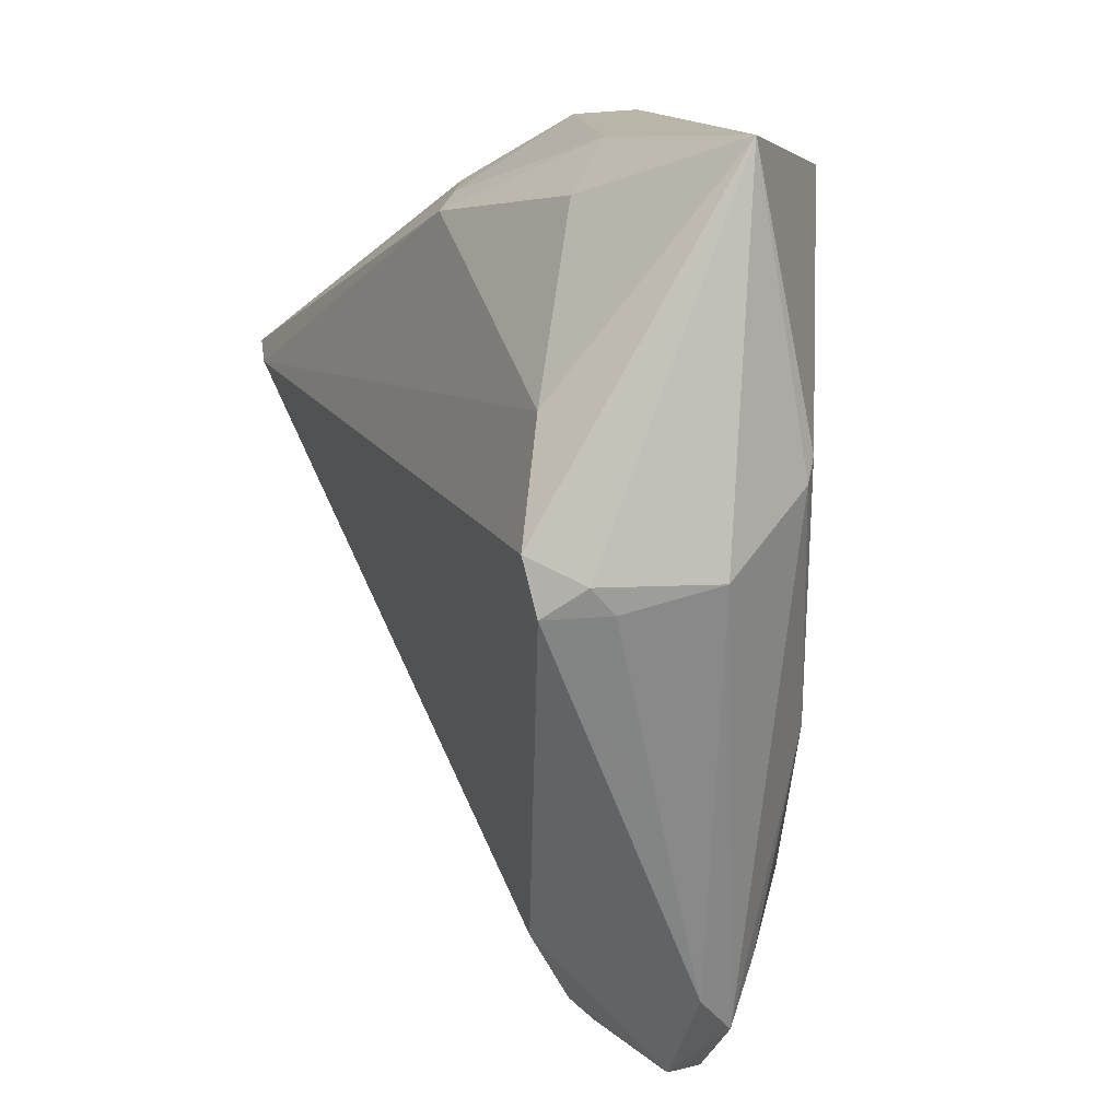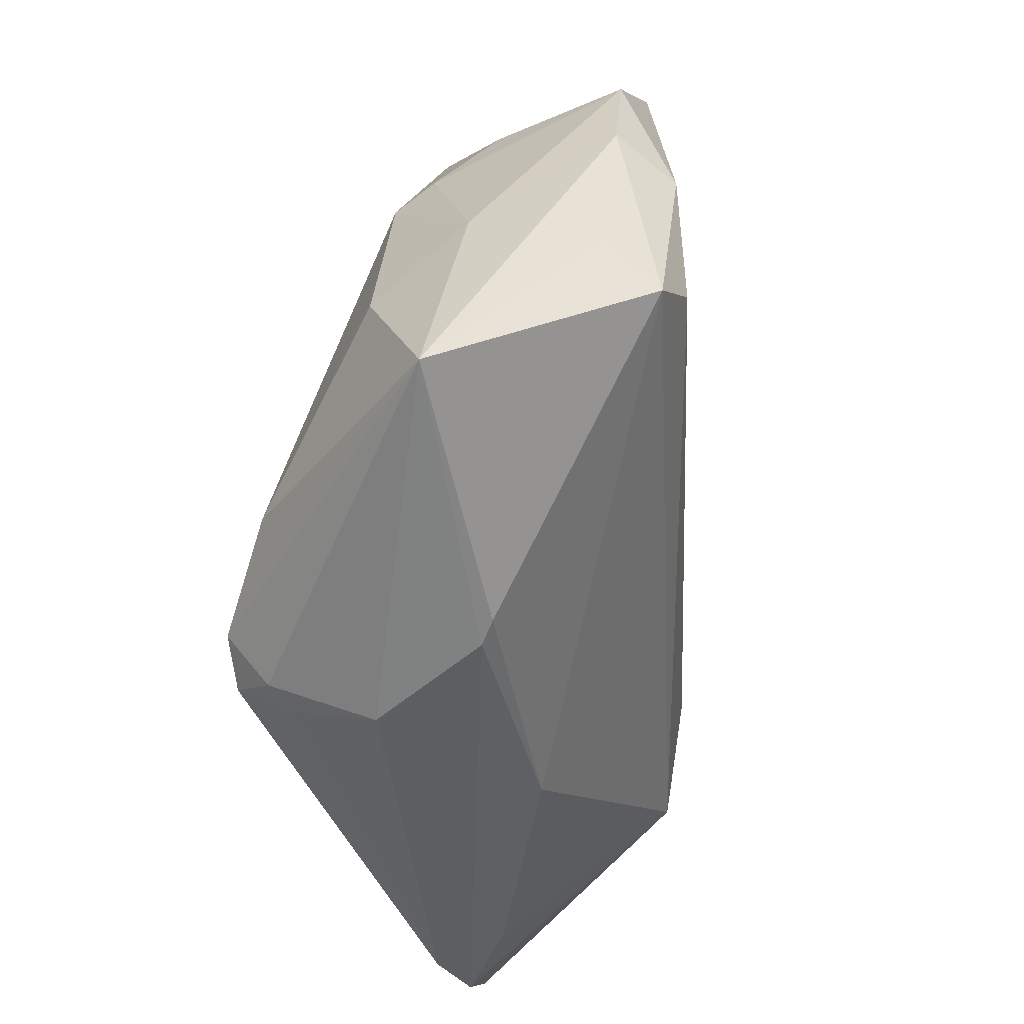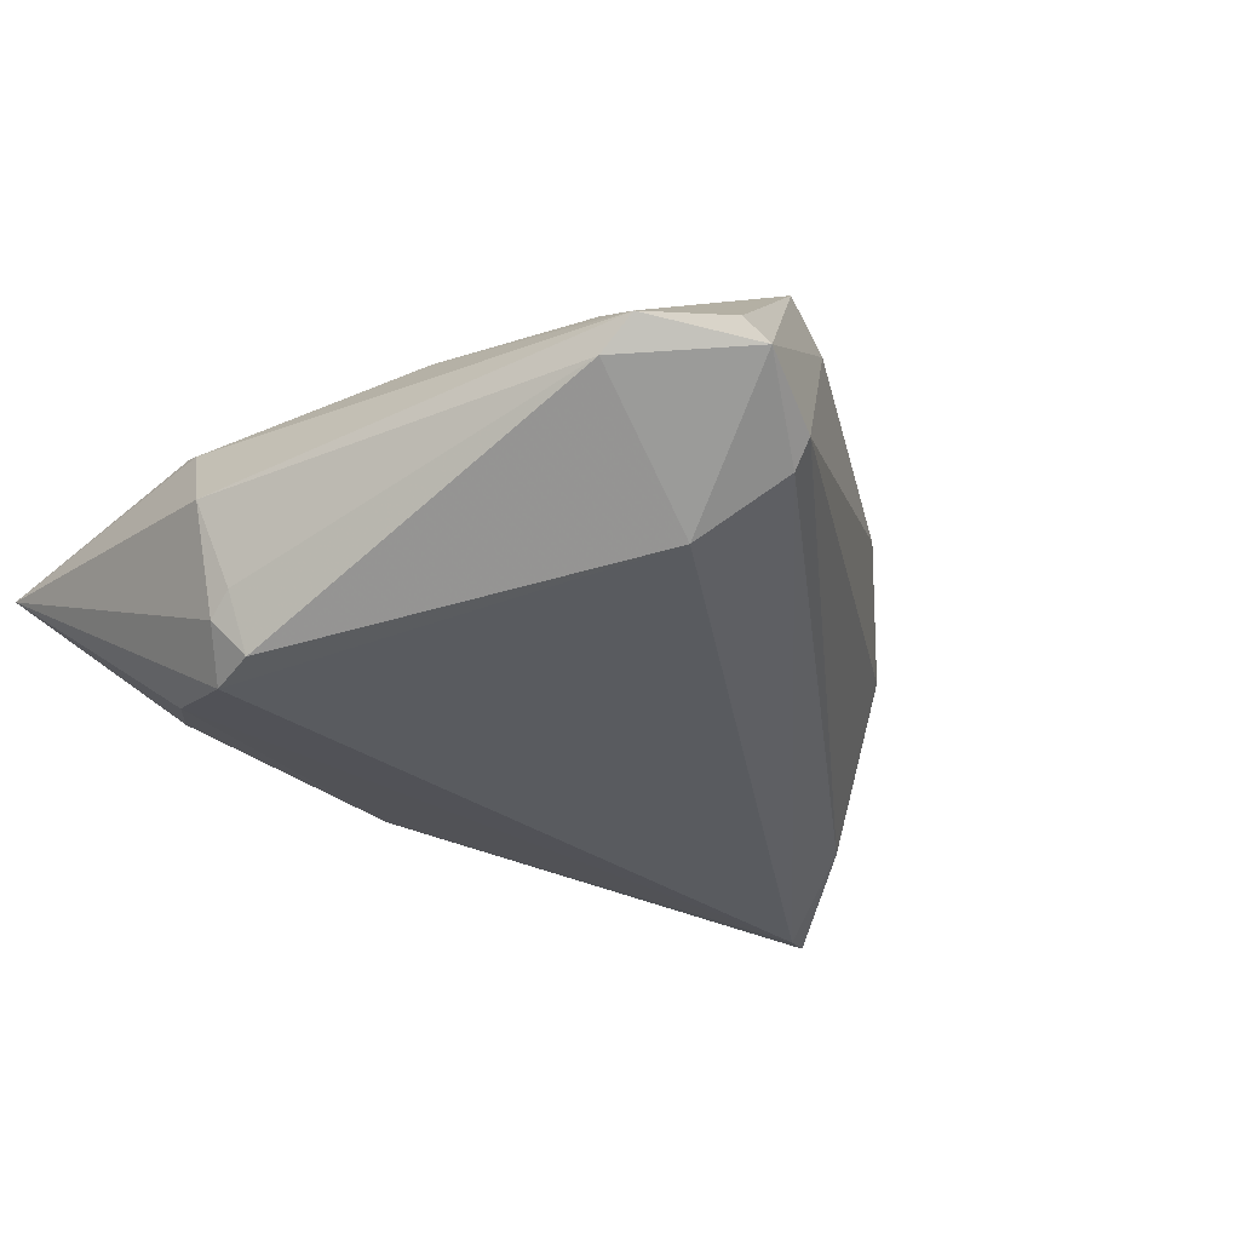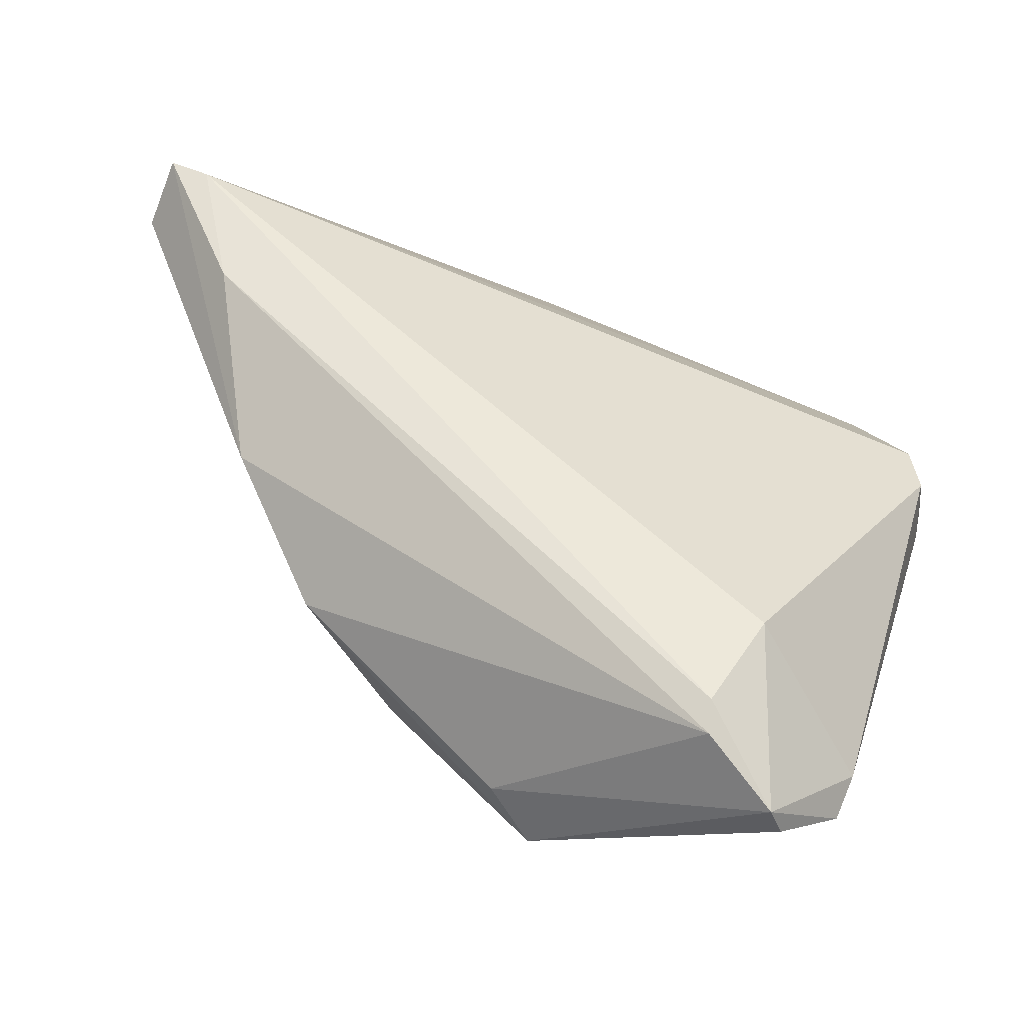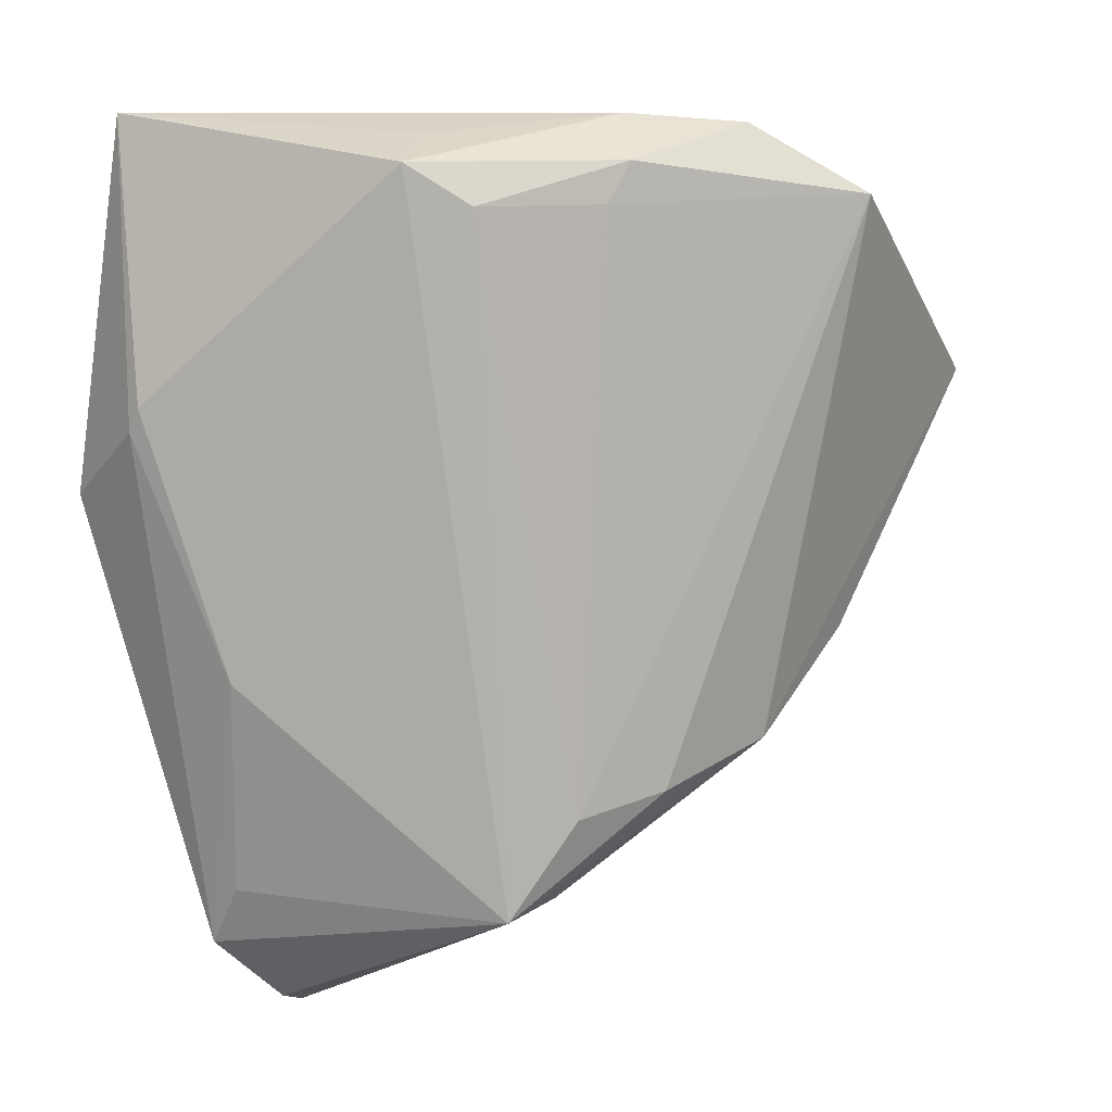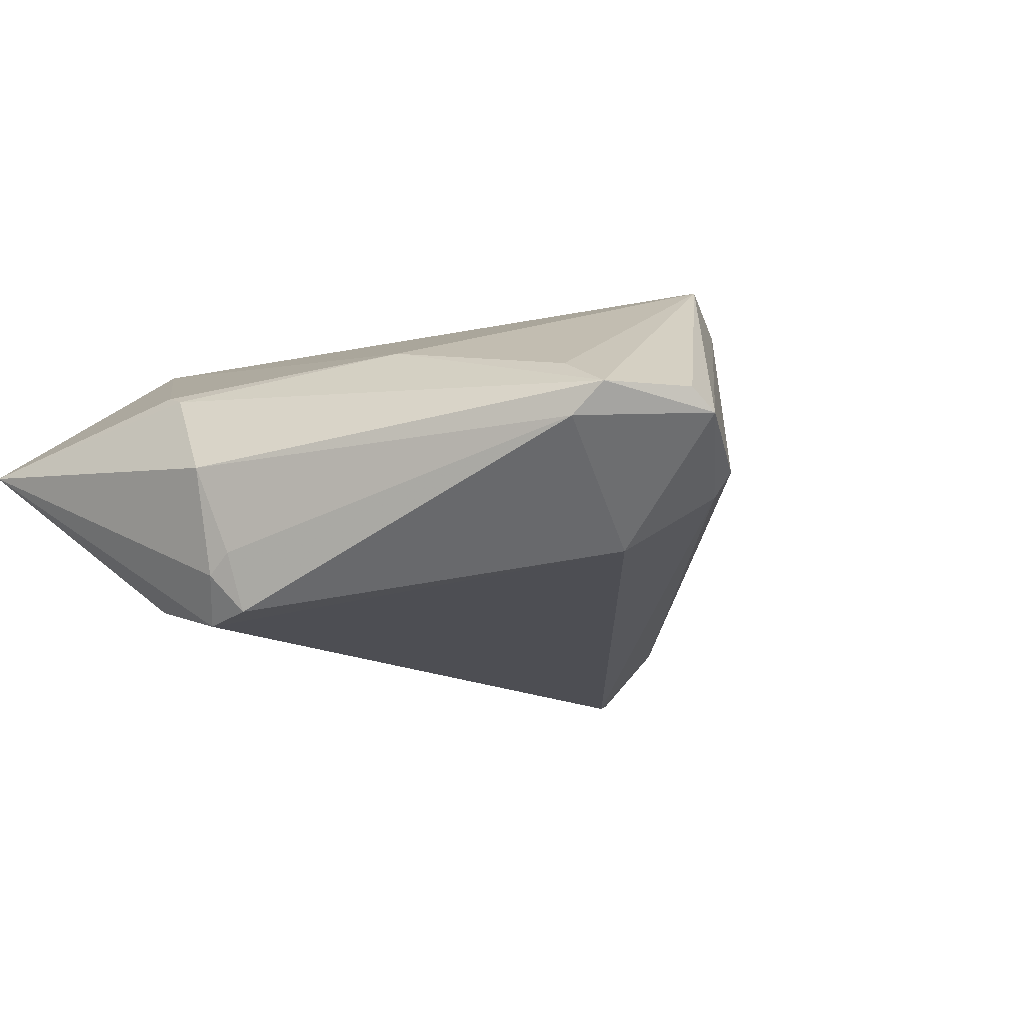
<metadata>
{"format":"obj","ext":"obj","renderer":"f3d","projection":"perspective","resolution":1024,"background":"white","views":[{"elev":12.3,"azim":-109.0,"up":"+Y"},{"elev":34.3,"azim":-76.2,"up":"+Y"},{"elev":-25.7,"azim":-45.4,"up":"+Z"},{"elev":-64.7,"azim":160.0,"up":"+Y"},{"elev":10.3,"azim":-12.3,"up":"+Y"},{"elev":-10.3,"azim":-54.4,"up":"+Z"}]}
</metadata>
<code>
v 0.01253 0.04269 0.01072
v -0.009577 0.04064 0.01387
v -0.02294 -0.05817 0.00145
v 0.01266 0.03402 -0.01095
v 0.06091 0.01185 -0.02259
v 0.0506 -0.003009 -0.01629
v -0.04011 0.01176 0.009354
v -0.03074 -0.04264 0.007961
v -0.01327 -0.05227 -0.006419
v -0.01334 0.03788 0.02118
v -0.03959 0.003901 -0.0204
v -0.03123 -0.01807 0.01269
v 0.02731 0.04161 0.008231
v -0.04319 0.001045 -0.01474
v -0.04104 0.009086 0.008398
v 0.01167 0.03784 0.01799
v -0.03397 -0.04582 0.0007225
v -0.02069 0.03593 -0.008863
v -0.04102 0.04269 0.002384
v 0.003383 -0.04268 0.01811
v 0.004973 -0.03266 0.02273
v 0.008836 0.03326 0.01922
v -0.008979 0.04096 -0.00107
v -0.01387 -0.05494 -0.003682
v 0.01577 -0.03102 0.01882
v -0.03504 0.01671 -0.0172
v -0.006188 0.03333 0.02273
v 0.06113 0.01115 -0.01435
v -0.04337 -0.001847 -0.01218
v 0.02945 -0.02771 0.01049
v -0.0254 -0.05665 0.004254
v -0.03308 -0.04961 0.004471
v -0.002793 -0.04373 0.02273
v -0.01797 -0.04252 -0.0125
v 0.04151 0.03367 0.008835
v -0.04611 0.001066 -0.001834
v 0.007447 0.03233 -0.01427
v -0.04088 -0.002311 -0.01917
v 0.0255 0.0343 -0.006241
v 0.05646 0.0097 -0.02332
v 0.04192 -0.01751 -0.000391
f 5 13 35
f 27 10 33
f 33 10 12
f 26 18 37
f 26 11 19
f 19 18 26
f 23 18 19
f 37 18 23
f 39 13 5
f 3 34 9
f 11 34 38
f 1 23 19
f 13 23 1
f 16 10 27
f 16 35 13
f 13 1 16
f 16 1 10
f 8 33 12
f 7 10 19
f 19 15 7
f 12 10 7
f 7 15 12
f 13 39 4
f 4 23 13
f 37 23 4
f 5 37 4
f 4 39 5
f 40 9 34
f 40 34 11
f 11 26 40
f 40 37 5
f 40 26 37
f 19 10 2
f 2 1 19
f 10 1 2
f 27 33 21
f 3 33 31
f 5 35 28
f 35 30 28
f 5 28 41
f 41 28 30
f 20 33 3
f 20 30 33
f 19 11 14
f 11 38 14
f 38 29 14
f 35 16 22
f 22 21 35
f 22 16 27
f 27 21 22
f 33 30 25
f 25 21 33
f 25 30 35
f 35 21 25
f 17 29 38
f 17 34 3
f 17 38 34
f 5 41 6
f 6 40 5
f 9 40 6
f 24 41 30
f 9 6 24
f 24 6 41
f 3 9 24
f 30 20 24
f 24 20 3
f 29 17 36
f 19 14 36
f 36 14 29
f 36 15 19
f 15 36 32
f 12 15 32
f 32 8 12
f 32 36 17
f 33 8 32
f 32 31 33
f 3 31 32
f 32 17 3

</code>
